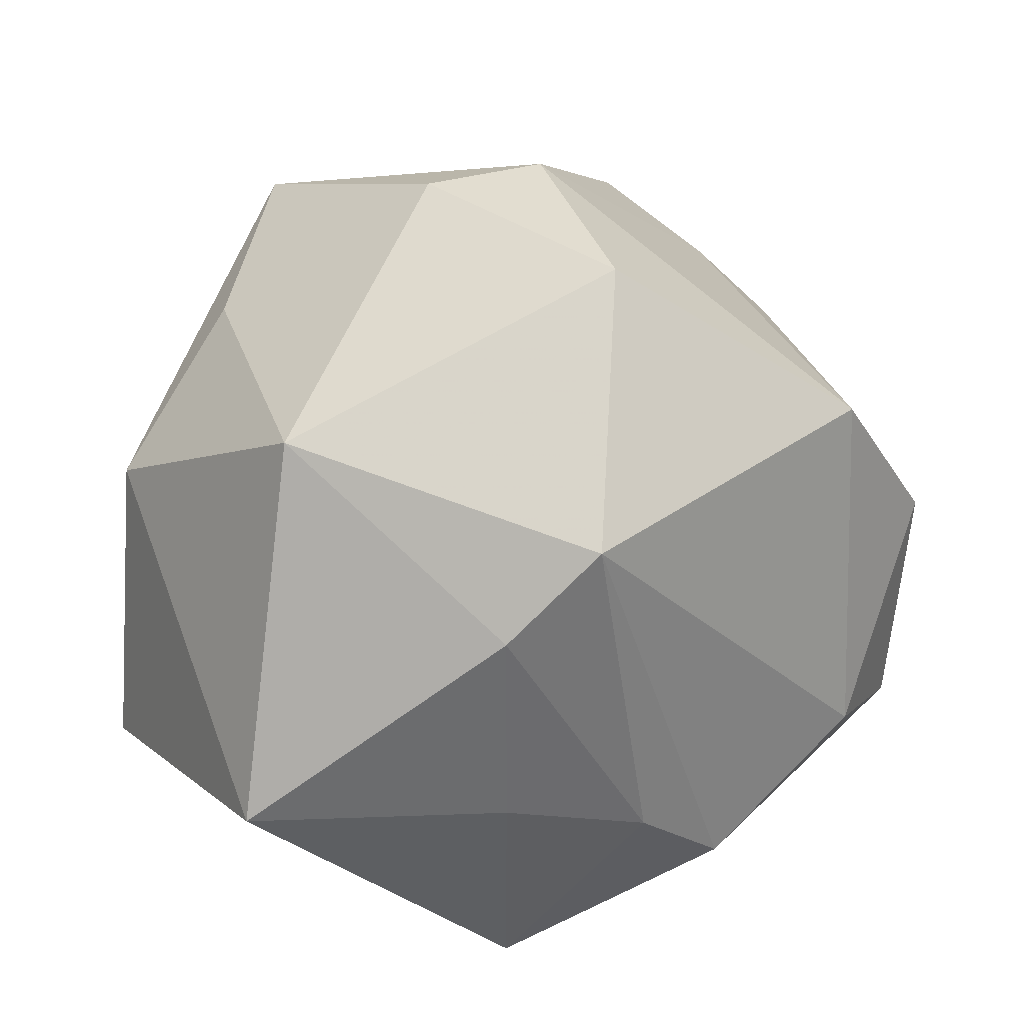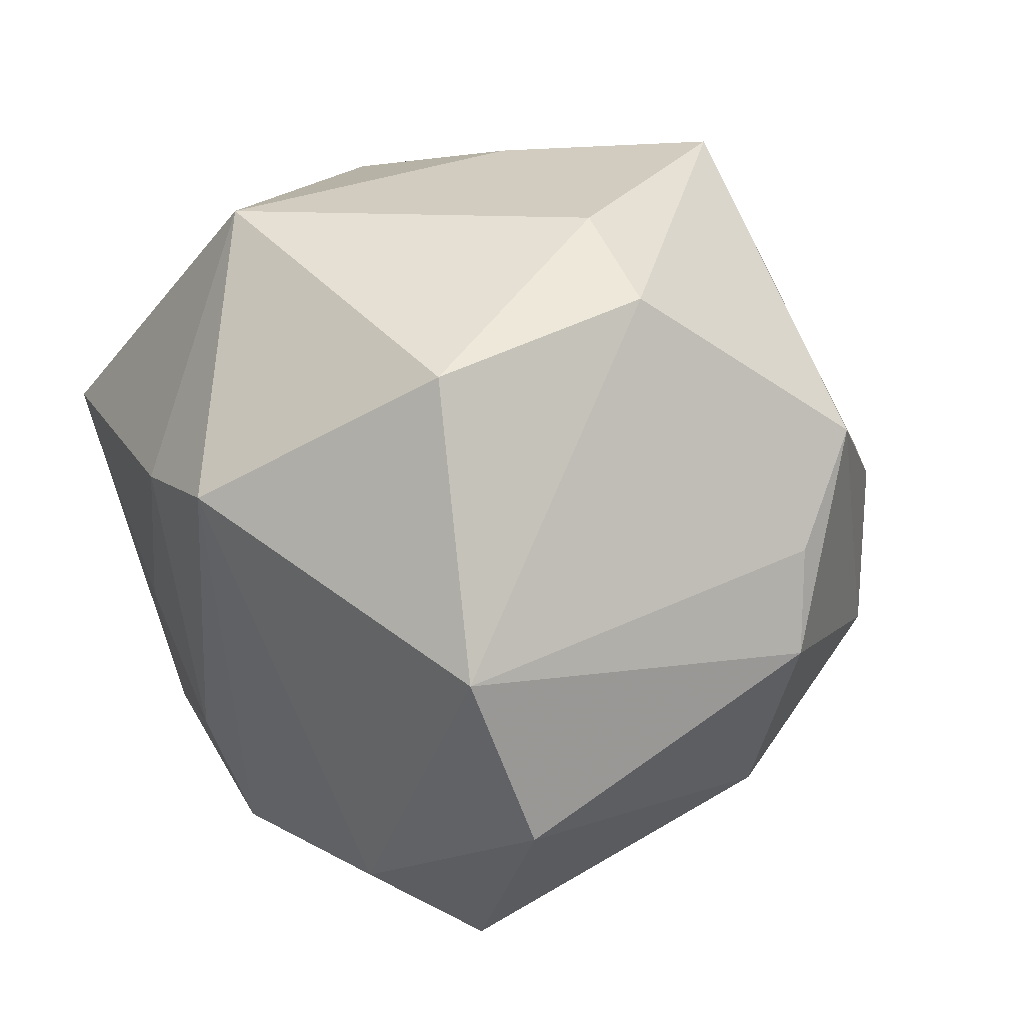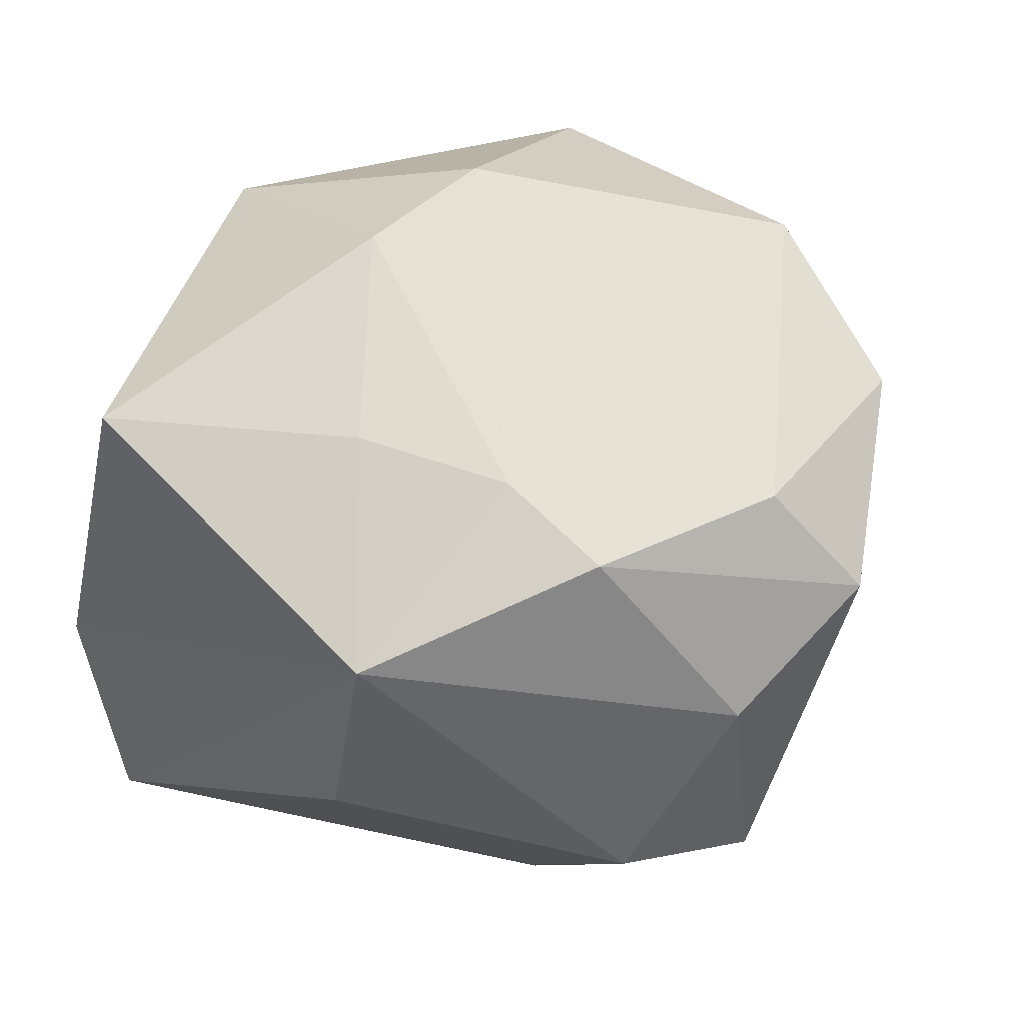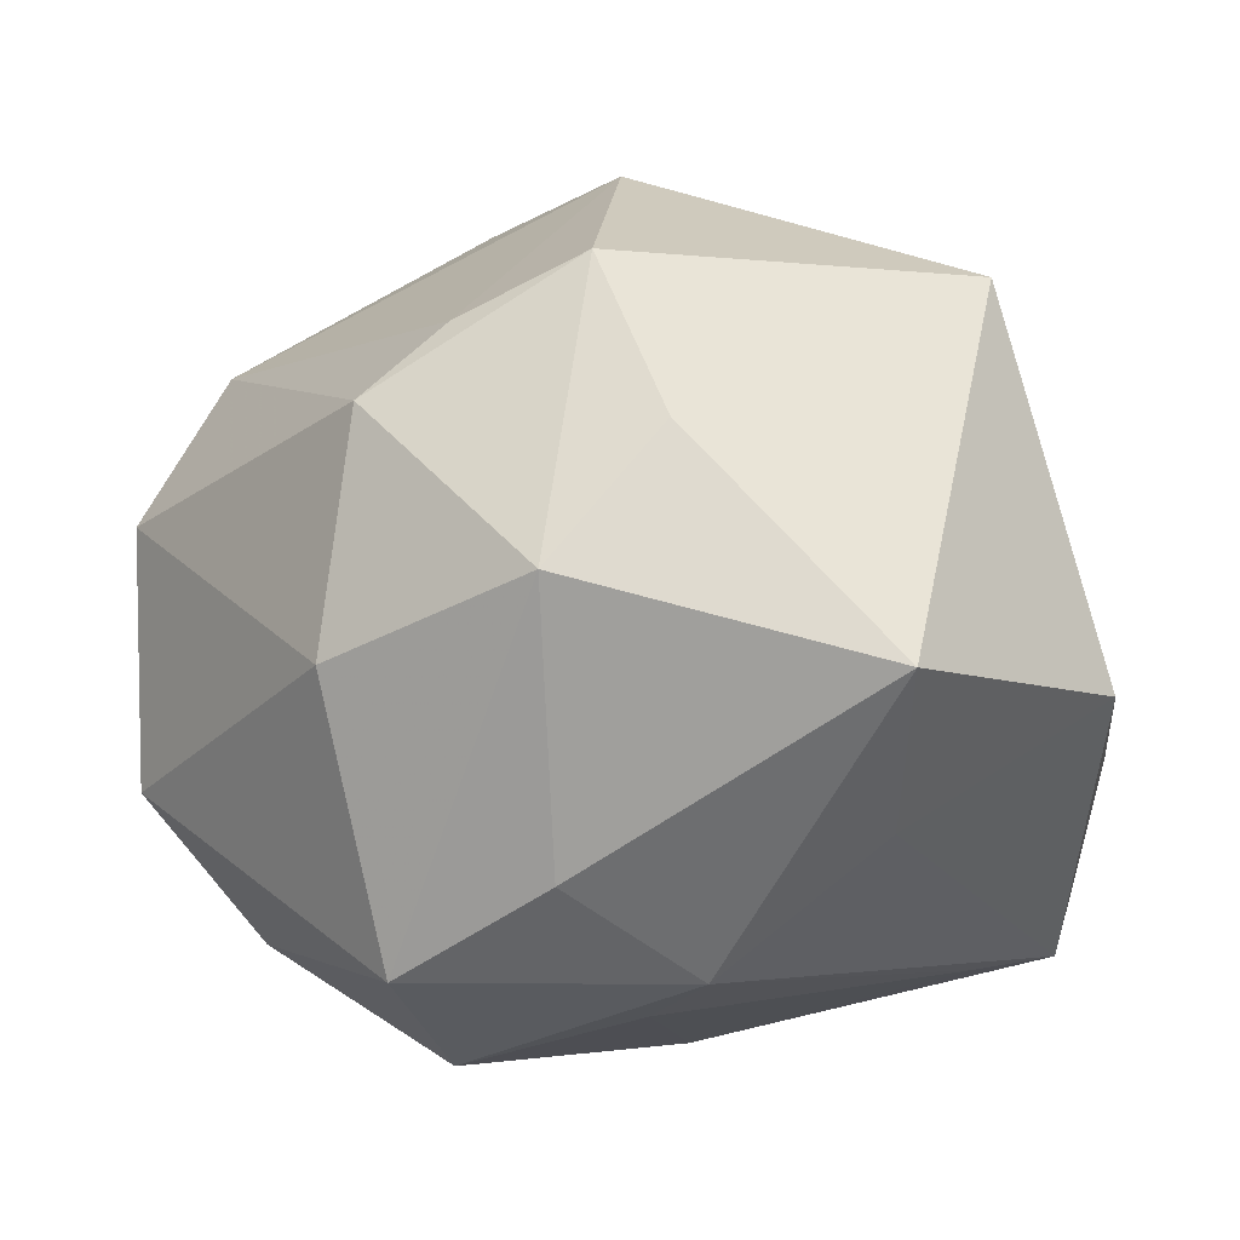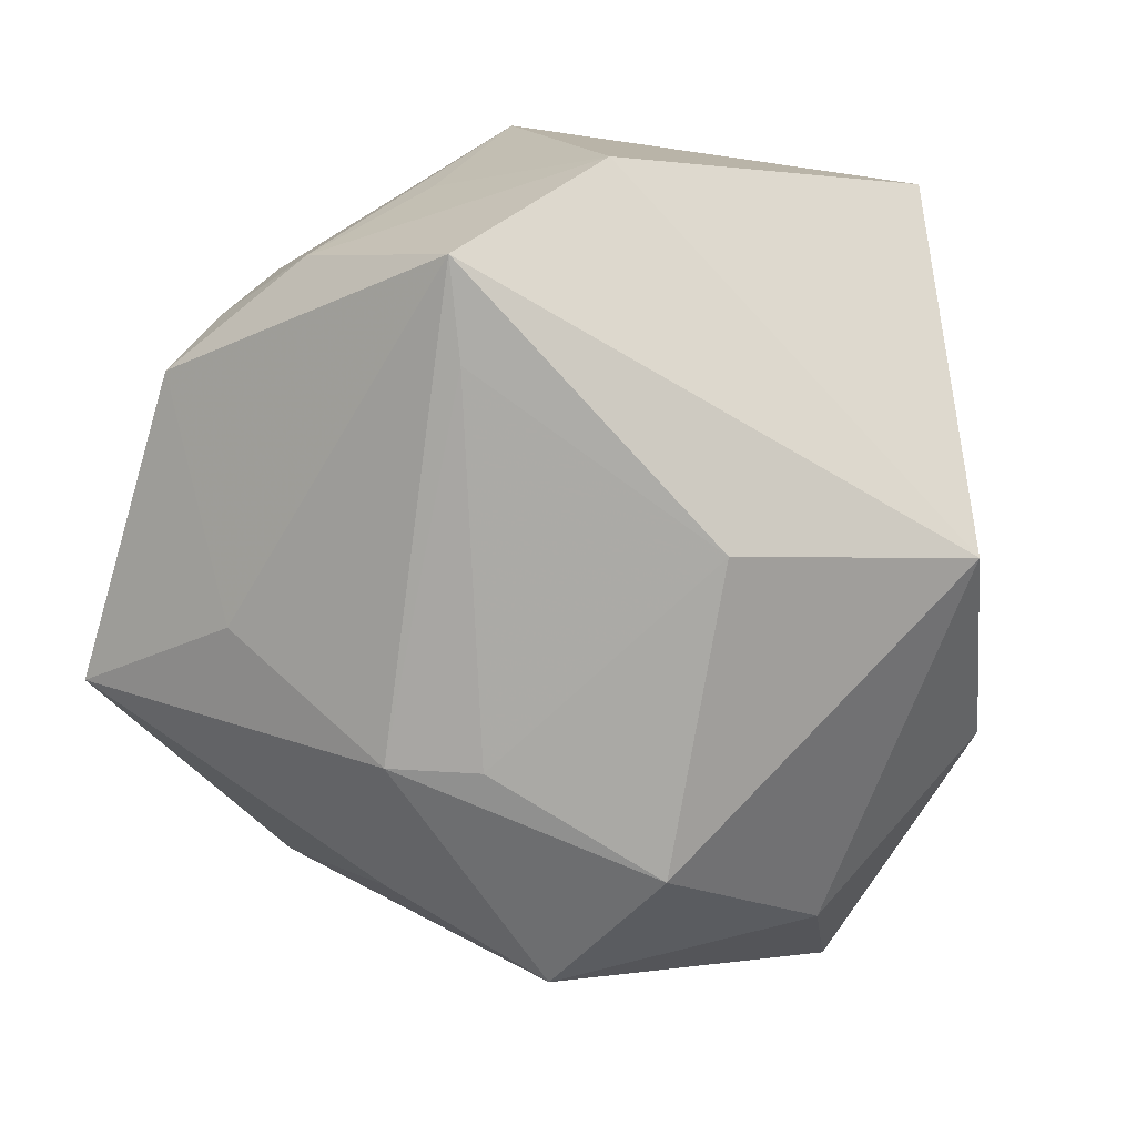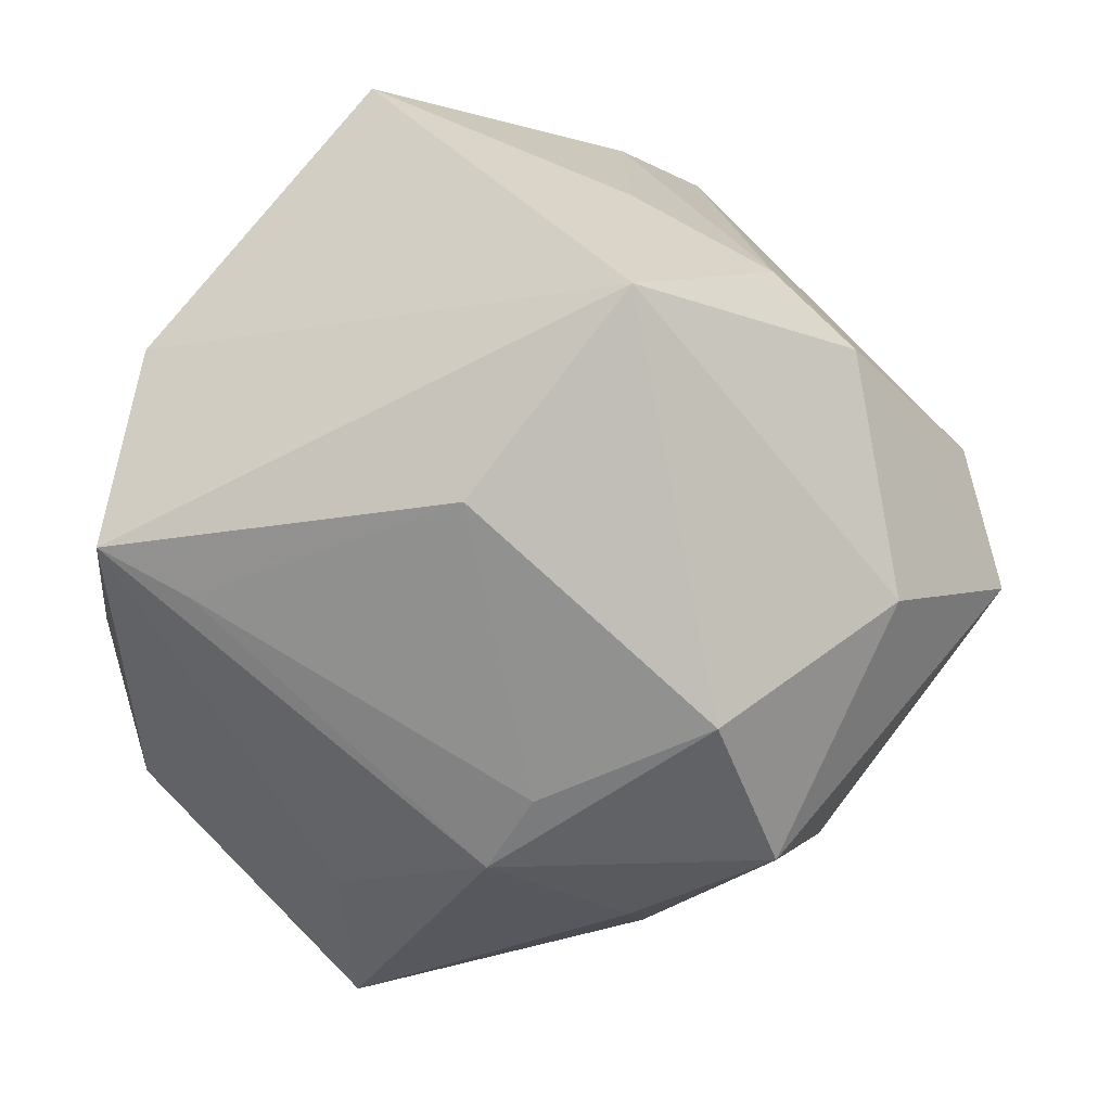
<metadata>
{"format":"obj","ext":"obj","renderer":"f3d","projection":"perspective","resolution":1024,"background":"white","views":[{"elev":-47.6,"azim":0.3,"up":"+Y"},{"elev":56.0,"azim":78.3,"up":"+Z"},{"elev":-18.0,"azim":20.7,"up":"+Z"},{"elev":-17.3,"azim":165.0,"up":"+Z"},{"elev":-64.6,"azim":-69.9,"up":"+Z"},{"elev":-65.7,"azim":-11.0,"up":"+Z"}]}
</metadata>
<code>
v -0.006697 0.01242 0.04235
v -0.03486 -0.001217 -0.03116
v 0.04035 -0.01029 0.0278
v -0.04465 -0.00369 -0.0288
v -0.01508 0.0312 -0.02597
v 0.02719 0.01295 -0.03815
v 0.006006 0.01518 0.04307
v -0.03961 0.02374 -0.006895
v 0.01201 -0.03457 0.02881
v -0.03646 0.02174 0.006882
v 0.04977 -0.005393 0.009334
v 0.03423 -0.01357 -0.02981
v 0.00197 0.0103 -0.03956
v -0.02102 -0.02507 0.03597
v 0.04137 -0.02262 -0.008713
v -0.01036 -0.0188 -0.03671
v 0.01489 0.026 -0.0314
v -0.04092 0.0173 -0.002779
v -0.0263 0.03109 0.02922
v 0.01383 -0.008159 0.04566
v 0.01757 -0.002712 -0.04279
v -0.04384 -0.0193 -0.01377
v 0.002068 -0.03935 0.02024
v 0.03432 0.02809 0.01165
v 0.04749 -0.01099 -0.01599
v 0.001942 -0.04165 -0.003581
v -0.01044 0.05023 -0.01624
v 0.009151 0.04346 0.006931
v -0.026 -0.04641 0.0006392
v -0.03745 0.03011 -0.01131
v -0.04407 0.01215 -0.01213
v -0.03067 0.007727 0.02812
v 0.0363 0.0234 -0.01195
v -0.04144 -0.00783 0.01701
v -0.04311 -0.0003215 -0.0007702
v 0.02593 -0.03459 -0.0182
v 0.01468 0.03754 0.0247
v 0.02023 0.04086 -0.00715
v 0.01731 -0.03818 -0.009374
v 0.001723 -0.04064 -0.02876
v 0.02603 0.03008 0.0195
v -0.001078 0.01939 -0.03806
f 37 27 19
f 19 7 37
f 1 7 19
f 40 4 16
f 22 29 34
f 22 4 40
f 40 29 22
f 40 16 21
f 6 33 25
f 23 29 26
f 26 39 23
f 26 29 40
f 40 39 26
f 20 7 1
f 3 7 20
f 32 19 34
f 1 19 32
f 13 21 16
f 12 21 6
f 6 25 12
f 40 21 12
f 14 29 23
f 14 20 1
f 34 29 14
f 1 32 14
f 14 32 34
f 4 22 31
f 18 31 34
f 8 31 18
f 30 19 27
f 30 8 19
f 27 5 30
f 30 5 4
f 4 31 30
f 30 31 8
f 41 24 37
f 3 24 41
f 37 7 41
f 41 7 3
f 38 24 33
f 38 17 27
f 37 24 38
f 38 33 6
f 6 17 38
f 2 16 4
f 2 13 16
f 4 5 42
f 42 2 4
f 13 2 42
f 42 5 27
f 27 17 42
f 42 17 6
f 6 21 42
f 21 13 42
f 3 15 11
f 11 15 25
f 11 24 3
f 11 25 33
f 33 24 11
f 36 39 40
f 40 12 36
f 25 15 36
f 36 12 25
f 9 14 23
f 20 14 9
f 3 20 9
f 23 39 9
f 9 15 3
f 39 36 9
f 9 36 15
f 35 22 34
f 34 31 35
f 35 31 22
f 19 8 10
f 8 18 10
f 34 19 10
f 10 18 34
f 28 27 37
f 37 38 28
f 28 38 27

</code>
